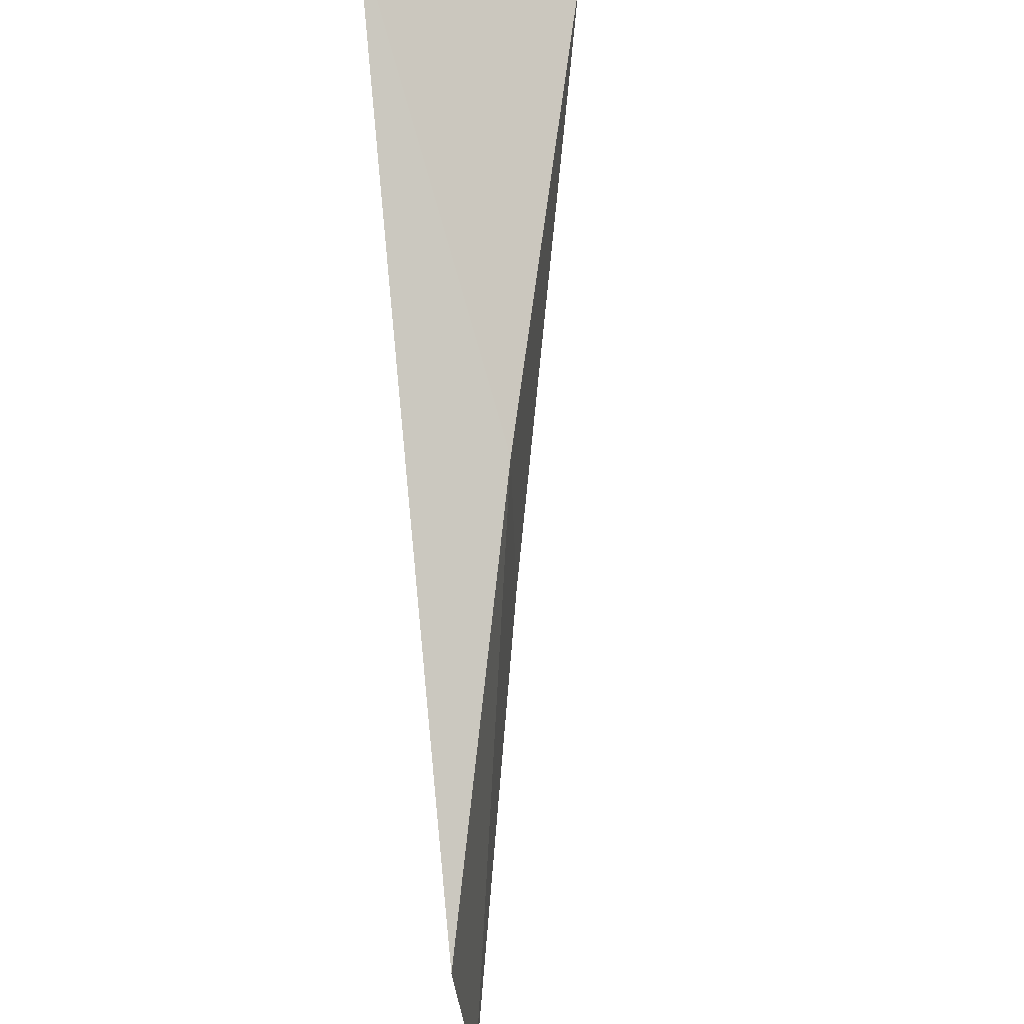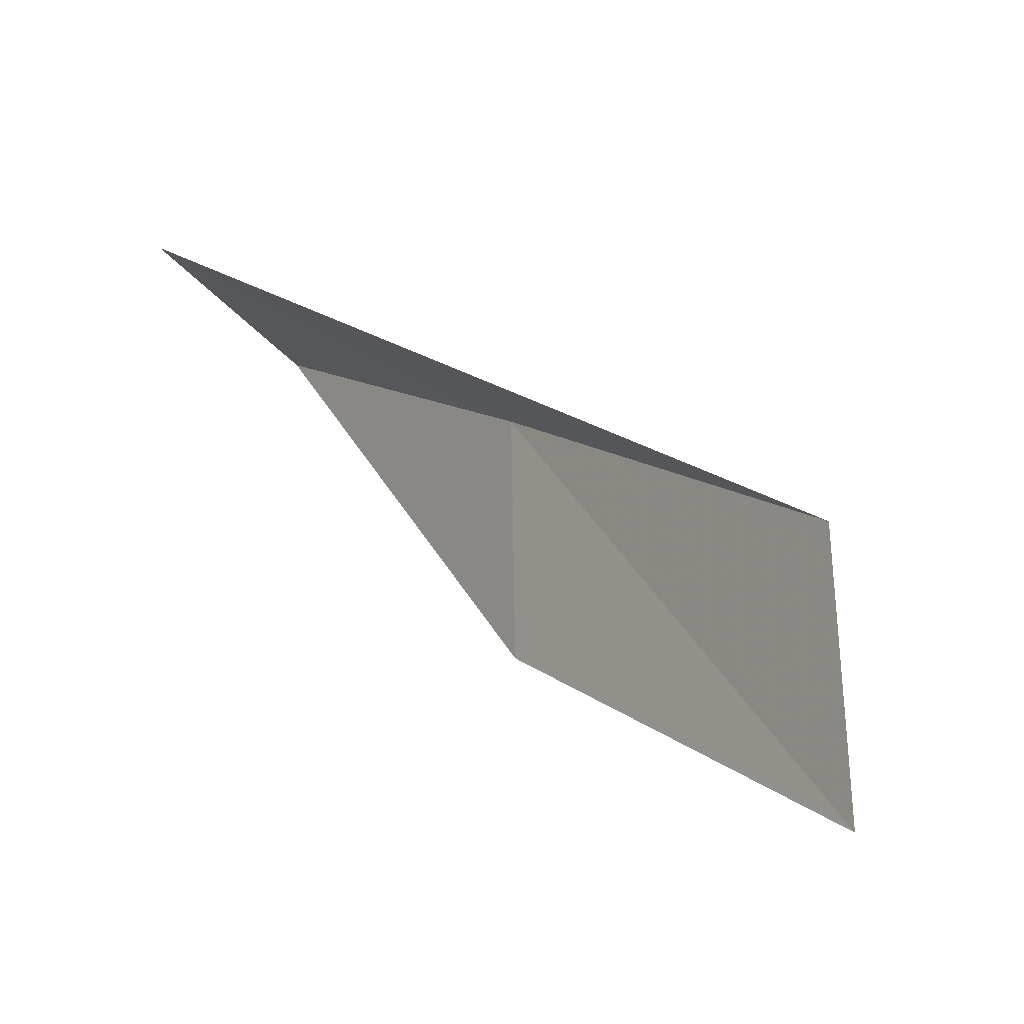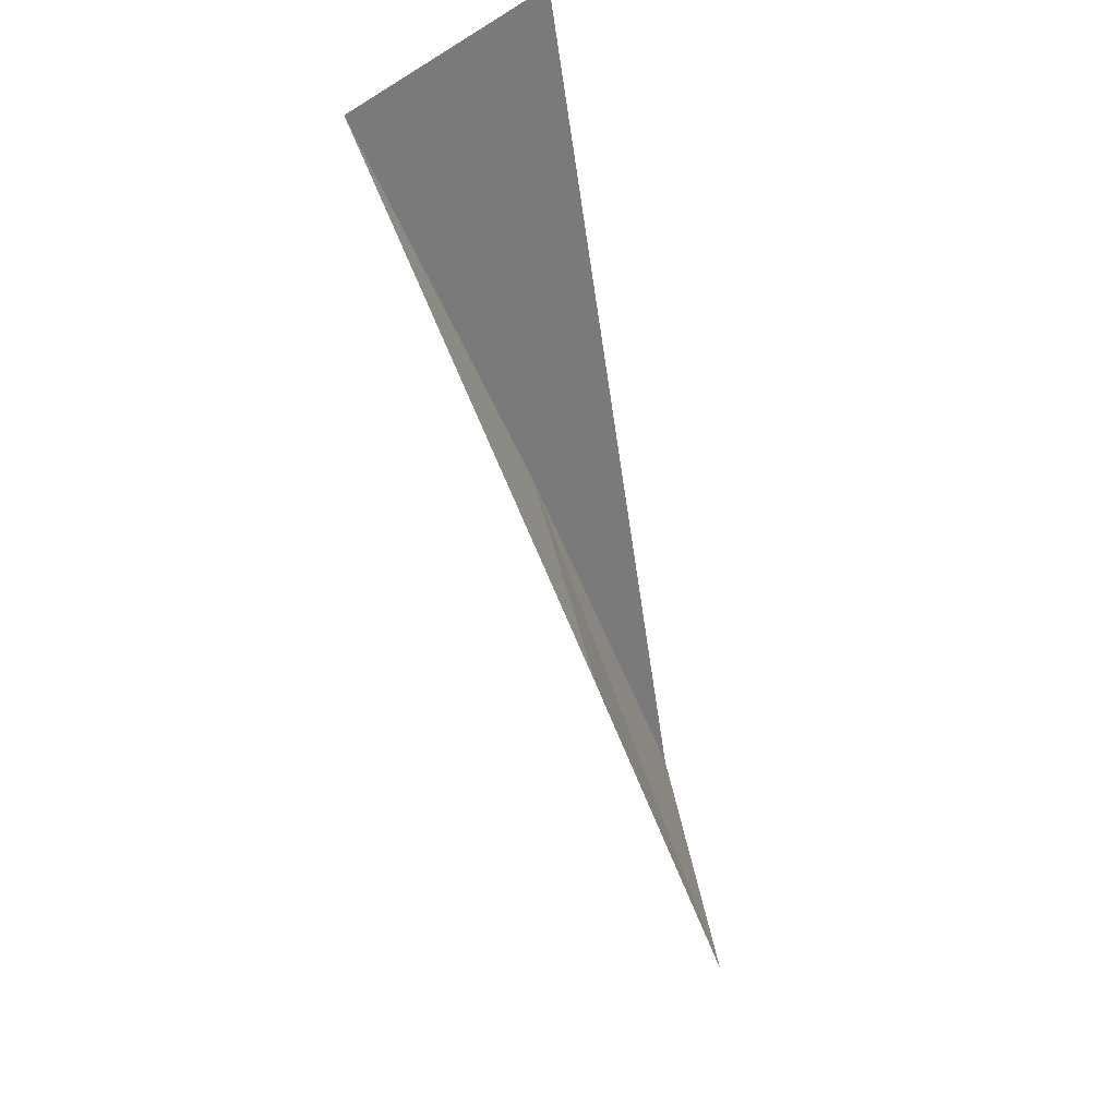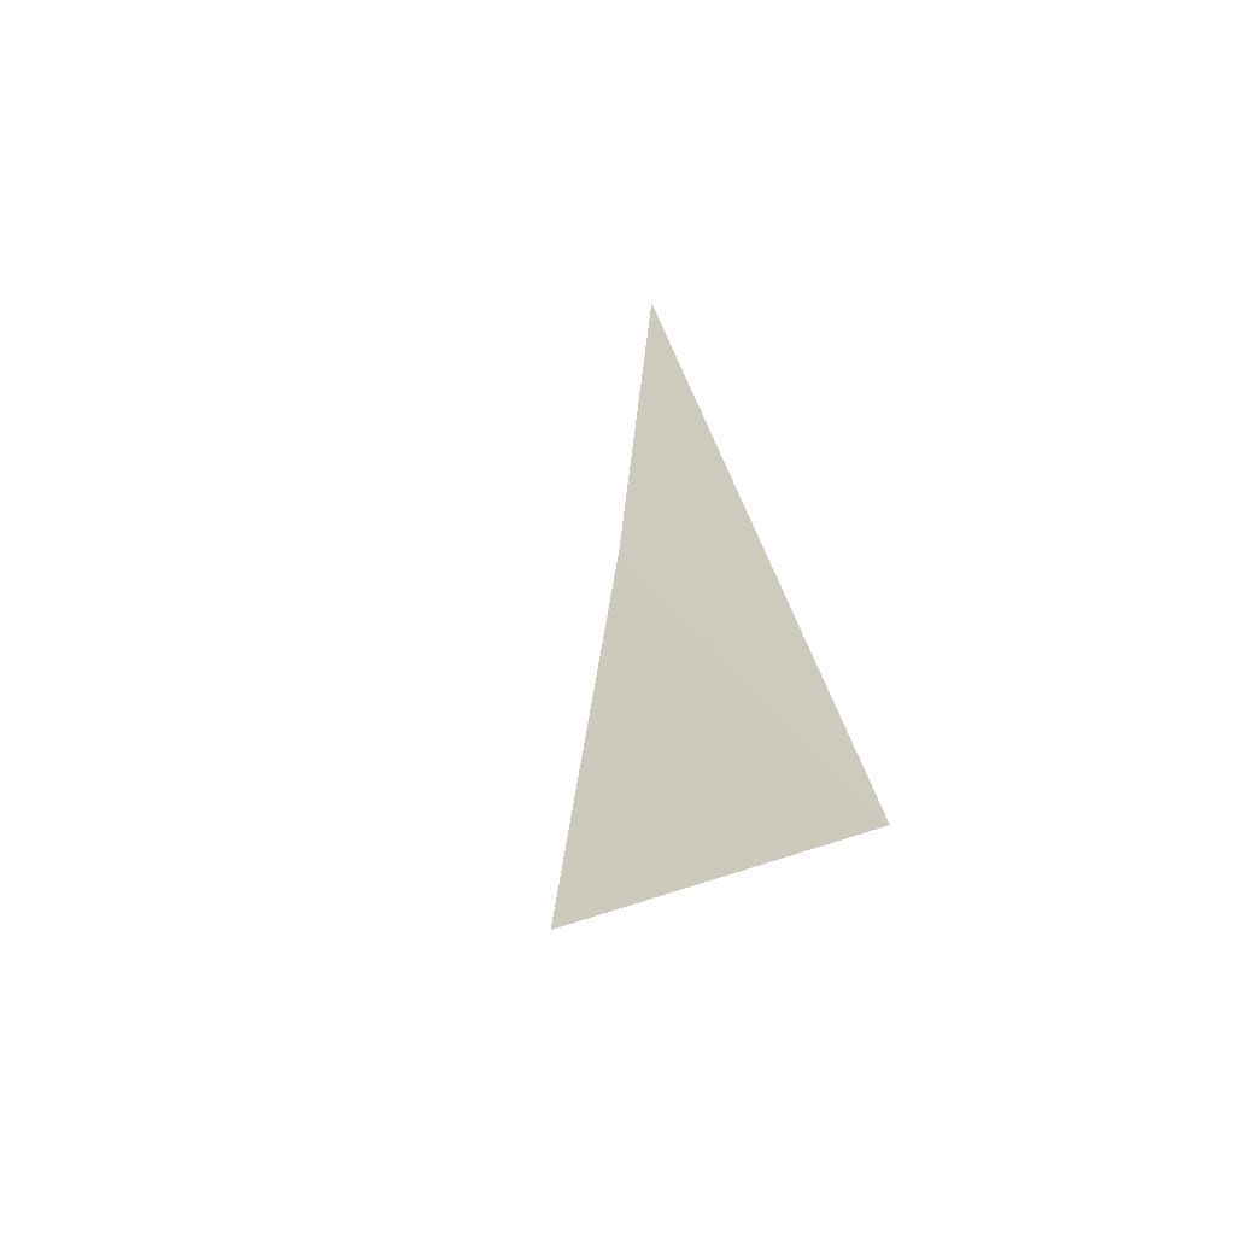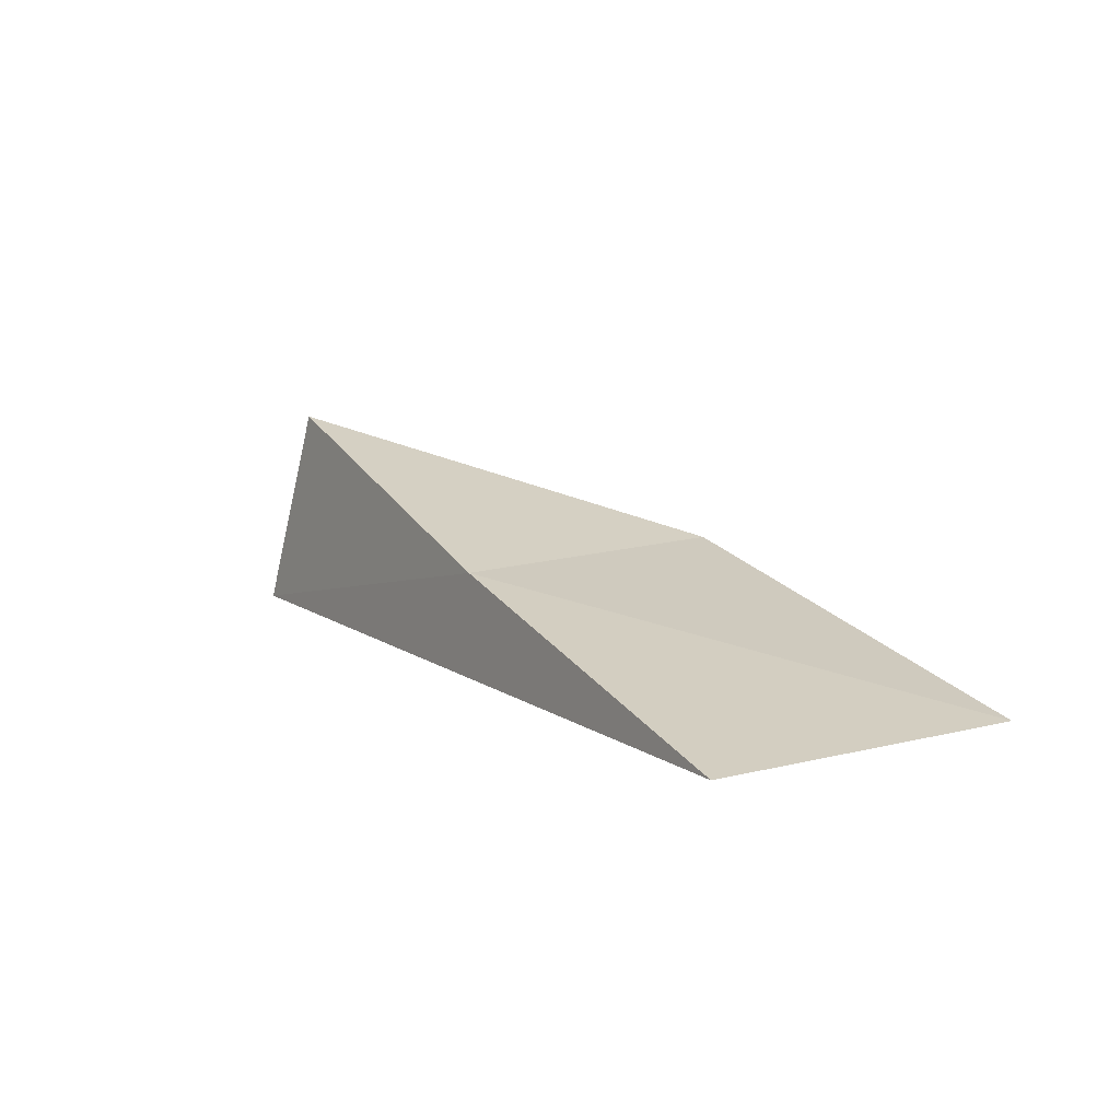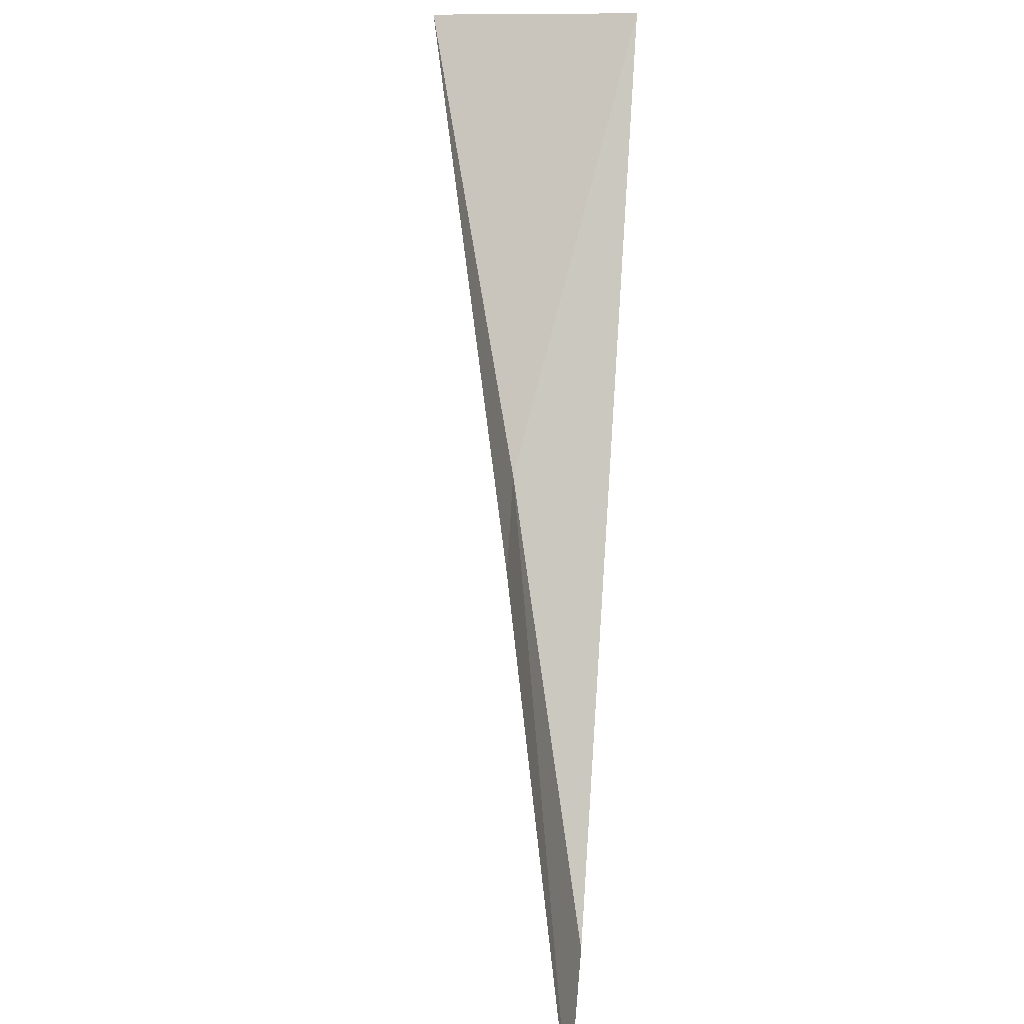
<metadata>
{"format":"obj","ext":"obj","renderer":"f3d","projection":"perspective","resolution":1024,"background":"white","views":[{"elev":56.2,"azim":174.6,"up":"+Y"},{"elev":-16.8,"azim":130.9,"up":"+Y"},{"elev":67.1,"azim":-17.5,"up":"+Z"},{"elev":55.7,"azim":-8.5,"up":"+Y"},{"elev":-75.6,"azim":-82.4,"up":"+Z"},{"elev":-67.1,"azim":-3.5,"up":"+Y"}]}
</metadata>
<code>
v 29.43 -12.02 92.57
v 29.37 -14.56 92.57
v 28.29 -9.962 97.07
v 30.55 -9.13 97.07
v 30.24 -16.89 88.06
v 30.44 -14.22 88.06
f 1 3 2
f 1 4 3
f 1 5 6
f 1 2 5
f 1 6 4

</code>
